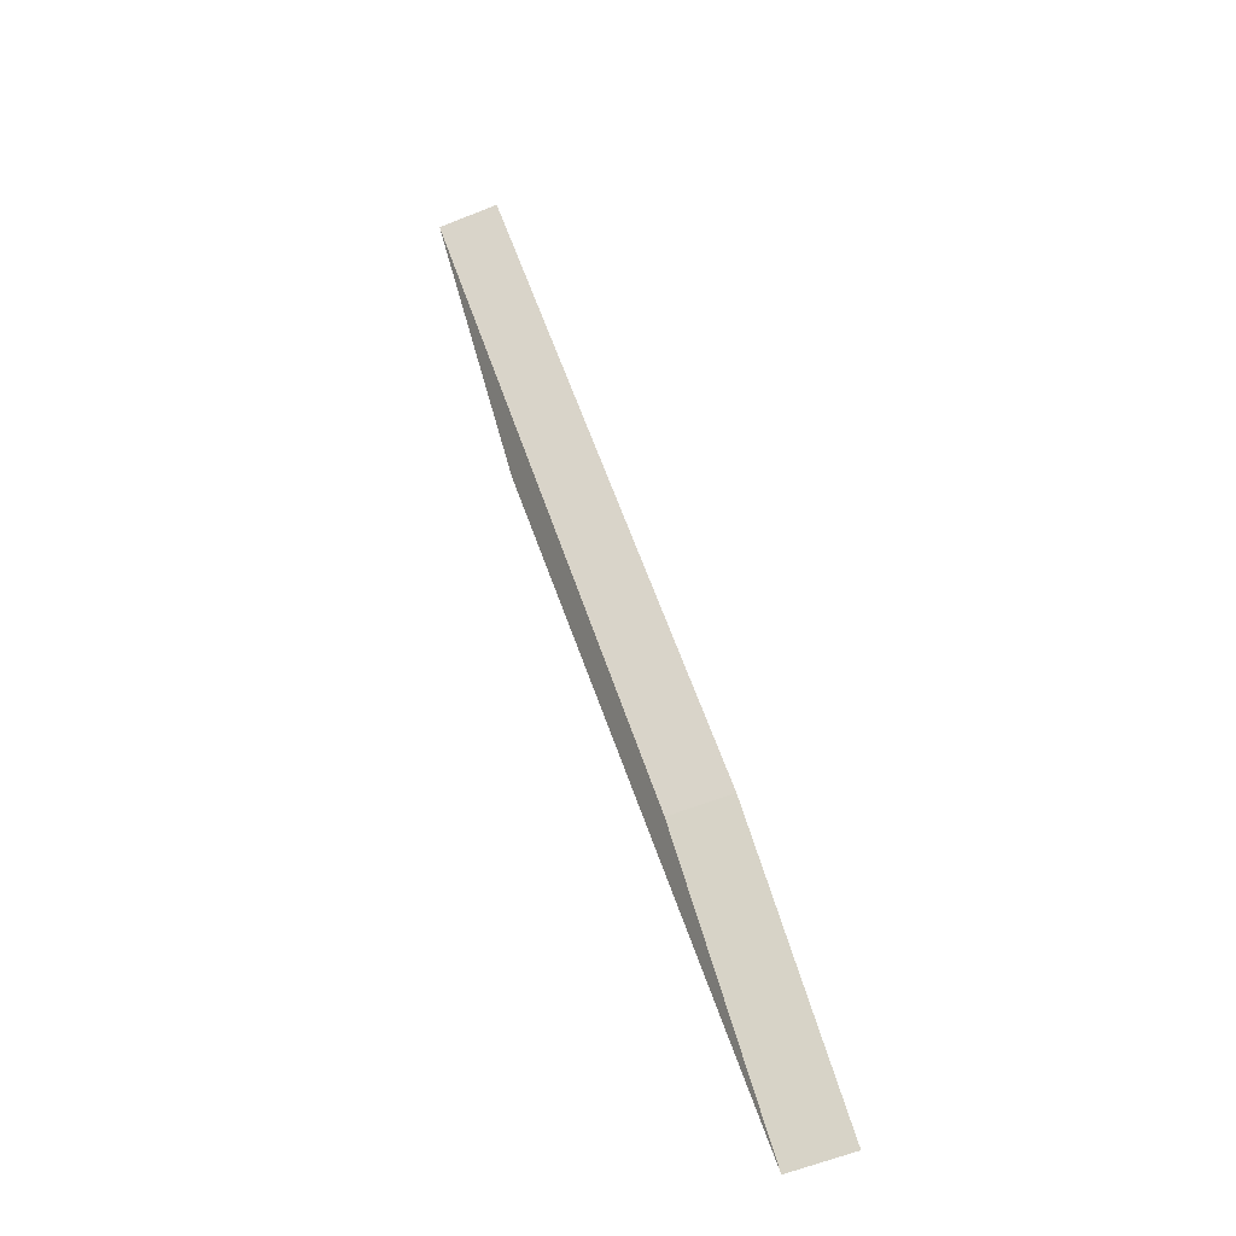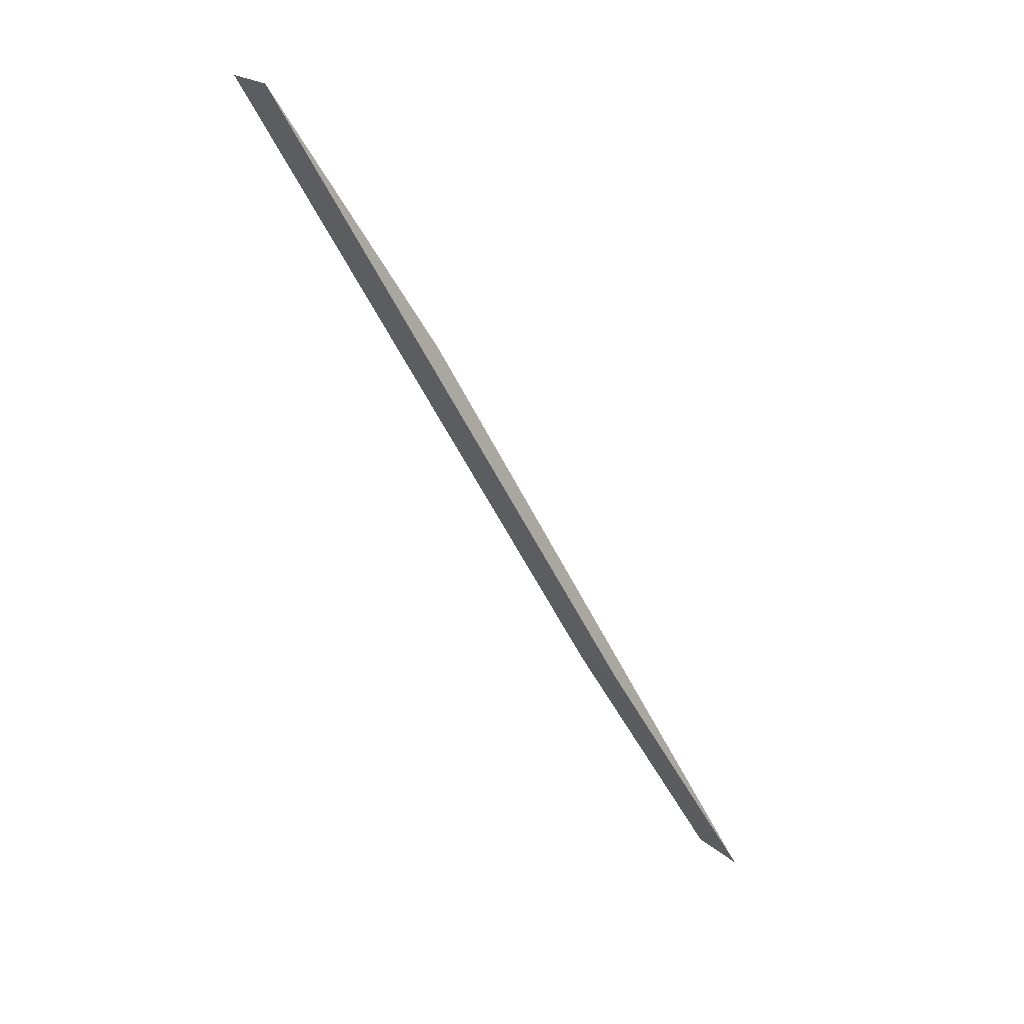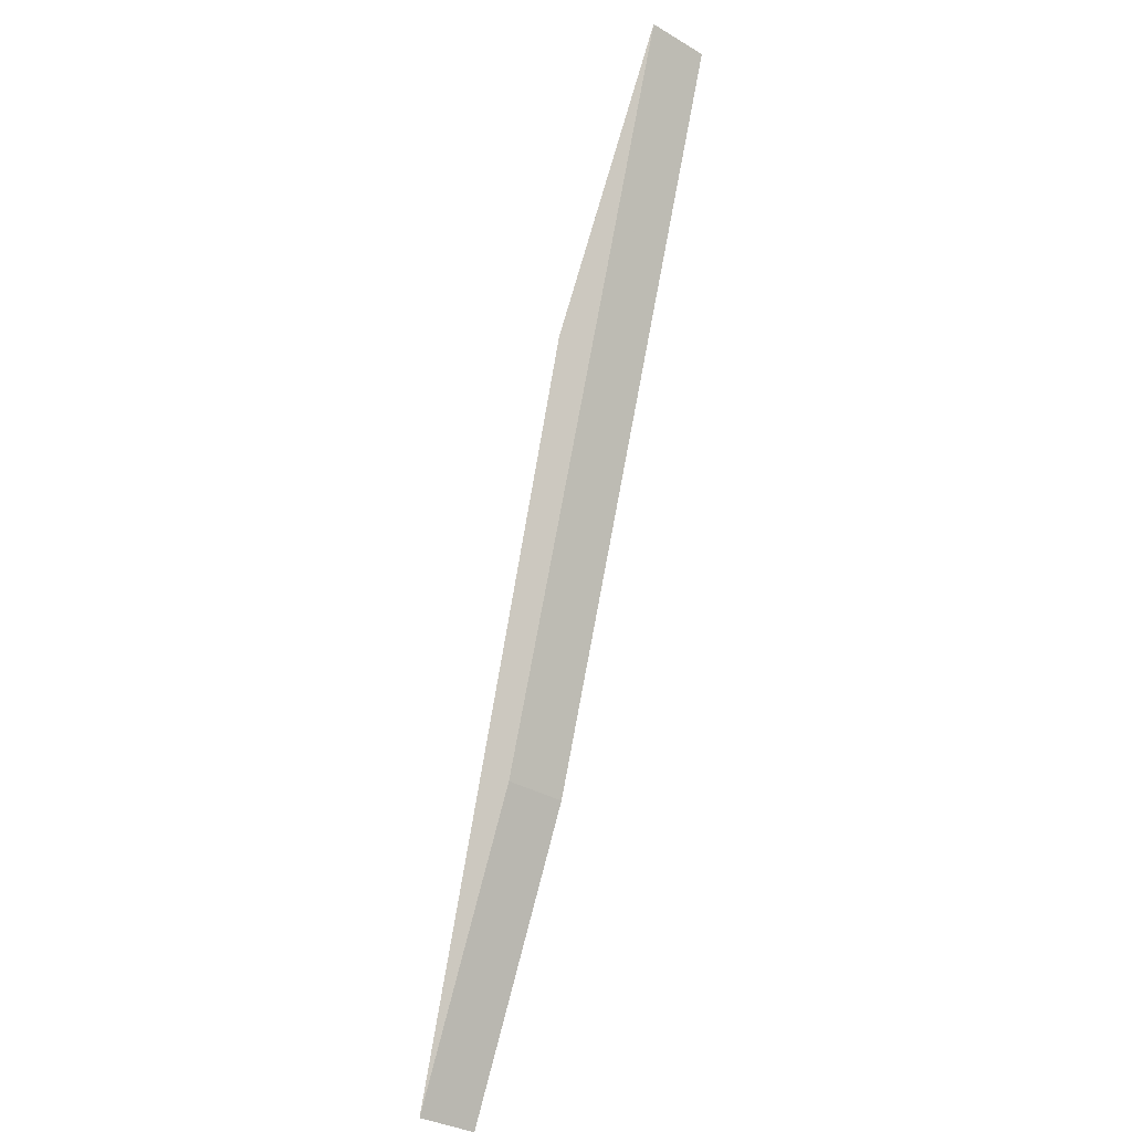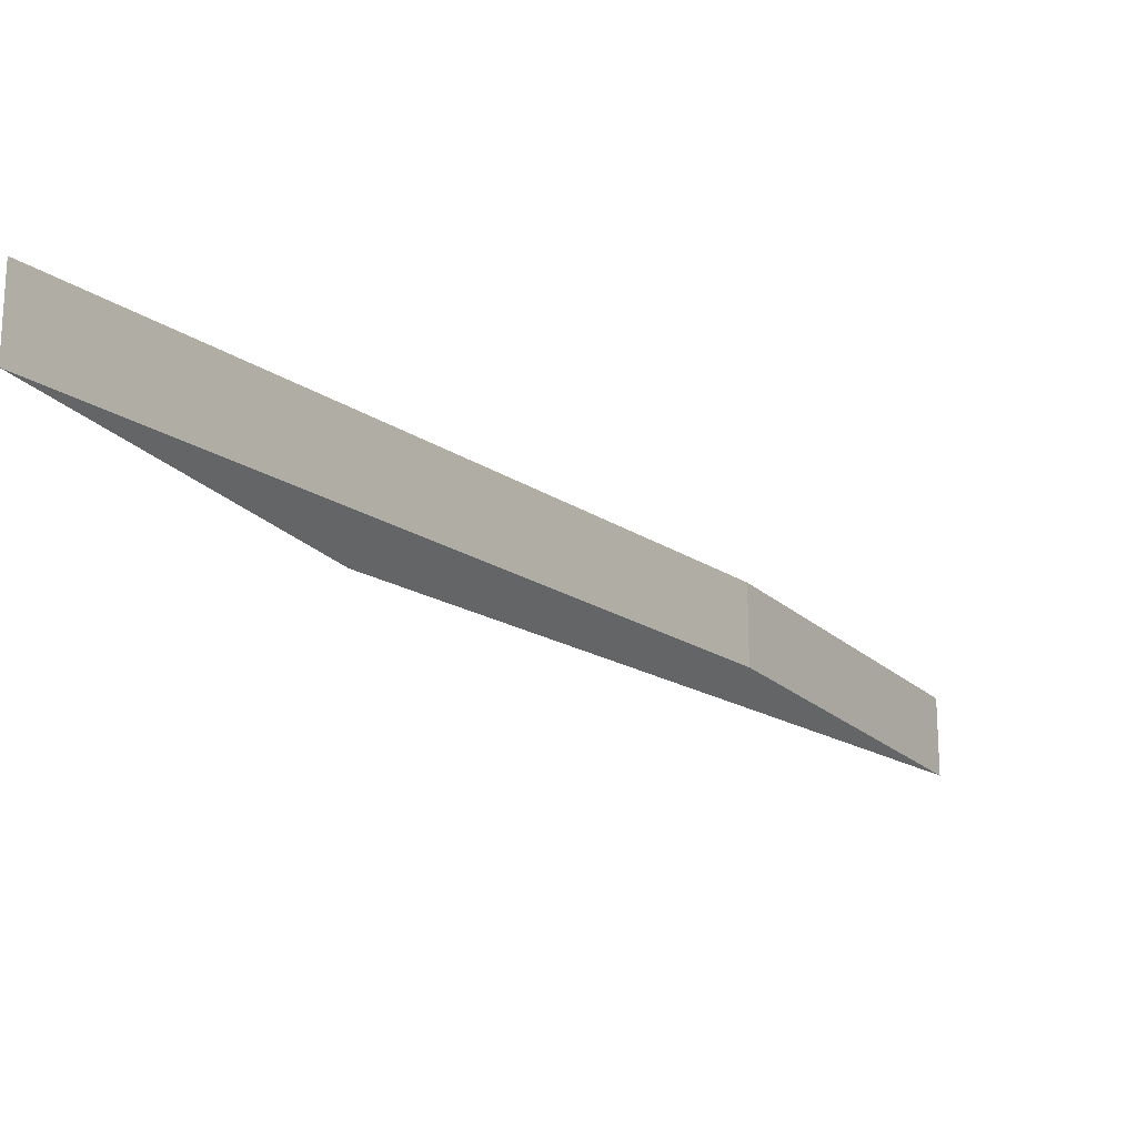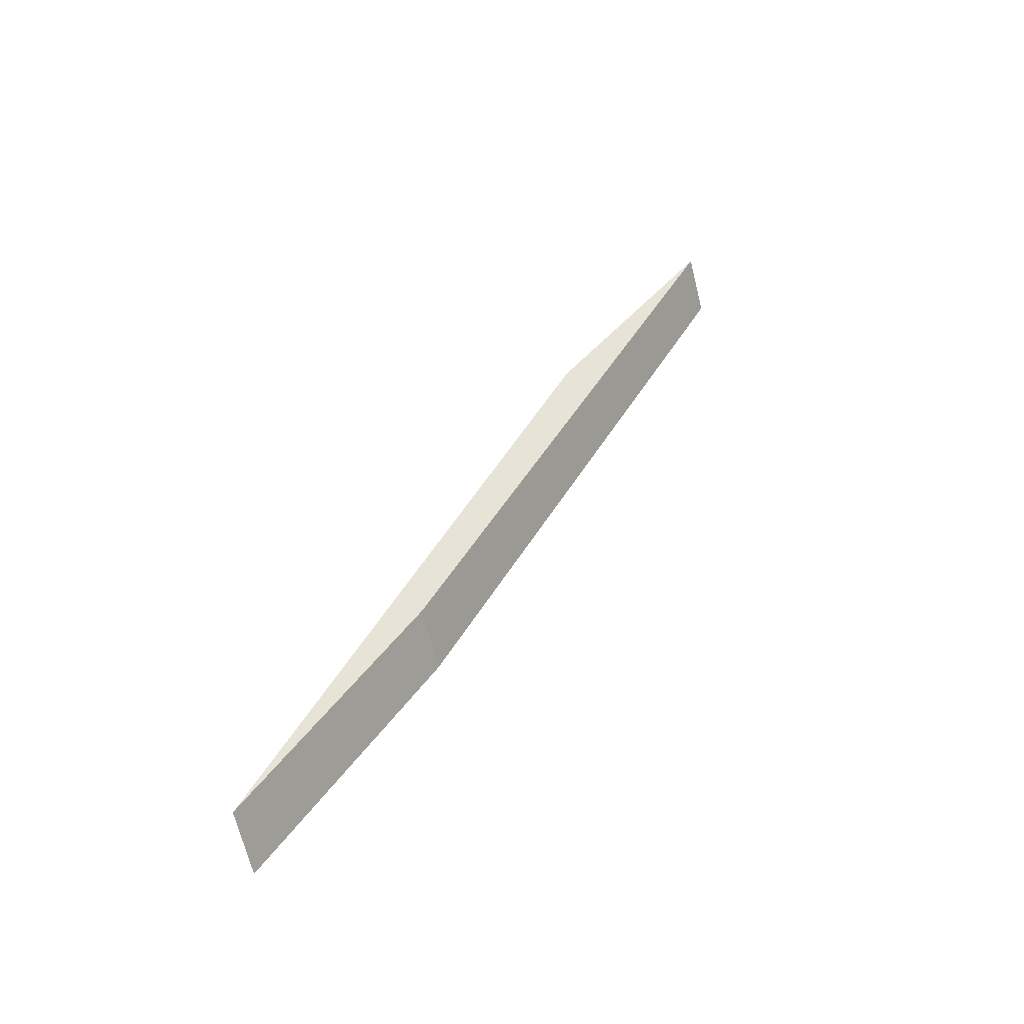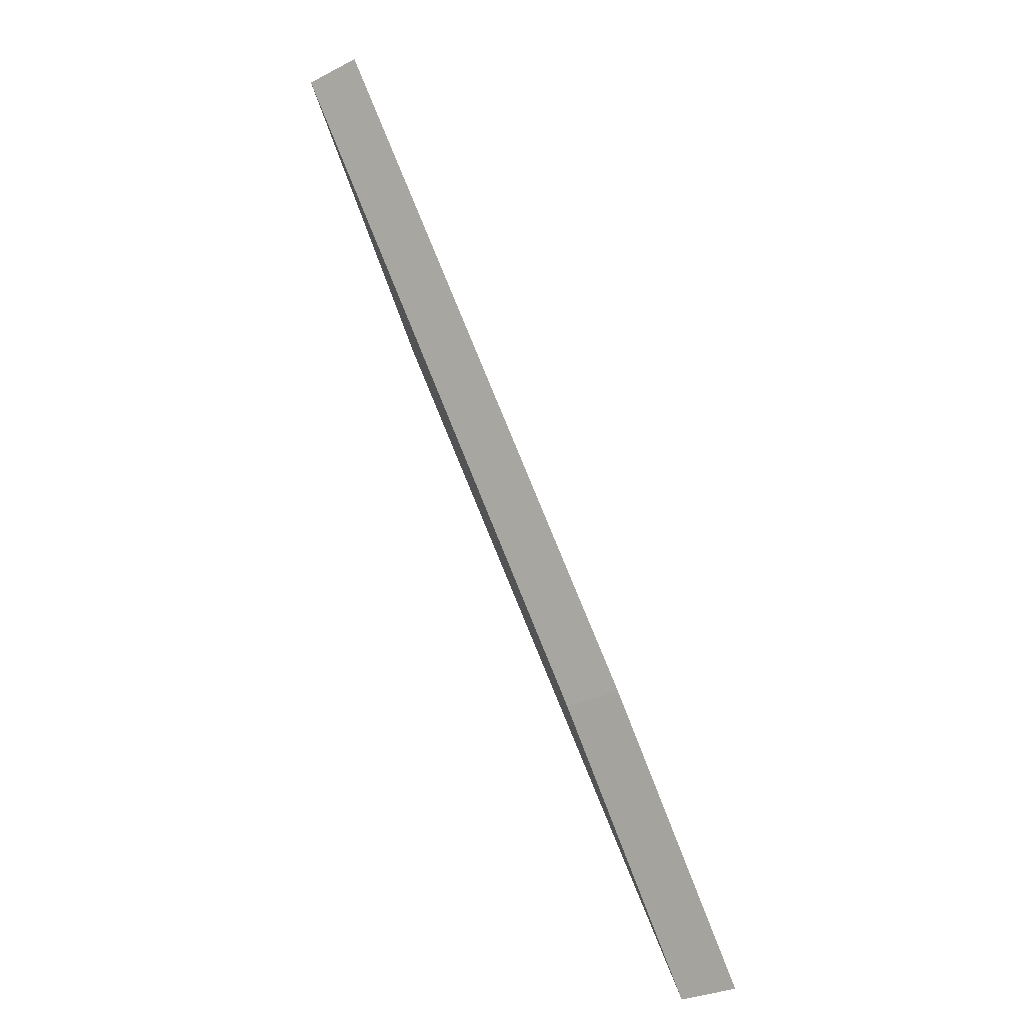
<metadata>
{"format":"obj","ext":"obj","renderer":"f3d","projection":"perspective","resolution":1024,"background":"white","views":[{"elev":-62.2,"azim":111.9,"up":"+Z"},{"elev":21.1,"azim":145.8,"up":"+Z"},{"elev":-33.7,"azim":51.4,"up":"+Z"},{"elev":-24.1,"azim":60.5,"up":"+Y"},{"elev":-68.2,"azim":14.0,"up":"+Z"},{"elev":-30.7,"azim":126.0,"up":"+Z"}]}
</metadata>
<code>
v 1.277 0.03096 1.334
v 1.27 0.03201 1.323
v 1.284 0.02766 1.35
v 1.291 0.02689 1.362
v 1.277 0.02833 1.334
v 1.291 0.02426 1.362
v 1.284 0.02503 1.35
v 1.27 0.02938 1.323
v 1.291 0.02426 1.362
v 1.277 0.02833 1.334
v 1.277 0.03096 1.334
v 1.291 0.02689 1.362
f 1 2 3
f 1 3 4
f 5 6 7
f 5 7 8
f 9 10 11
f 9 11 12
f 7 6 4
f 7 4 3
f 8 7 3
f 8 3 2
f 5 8 2
f 1 5 2

</code>
